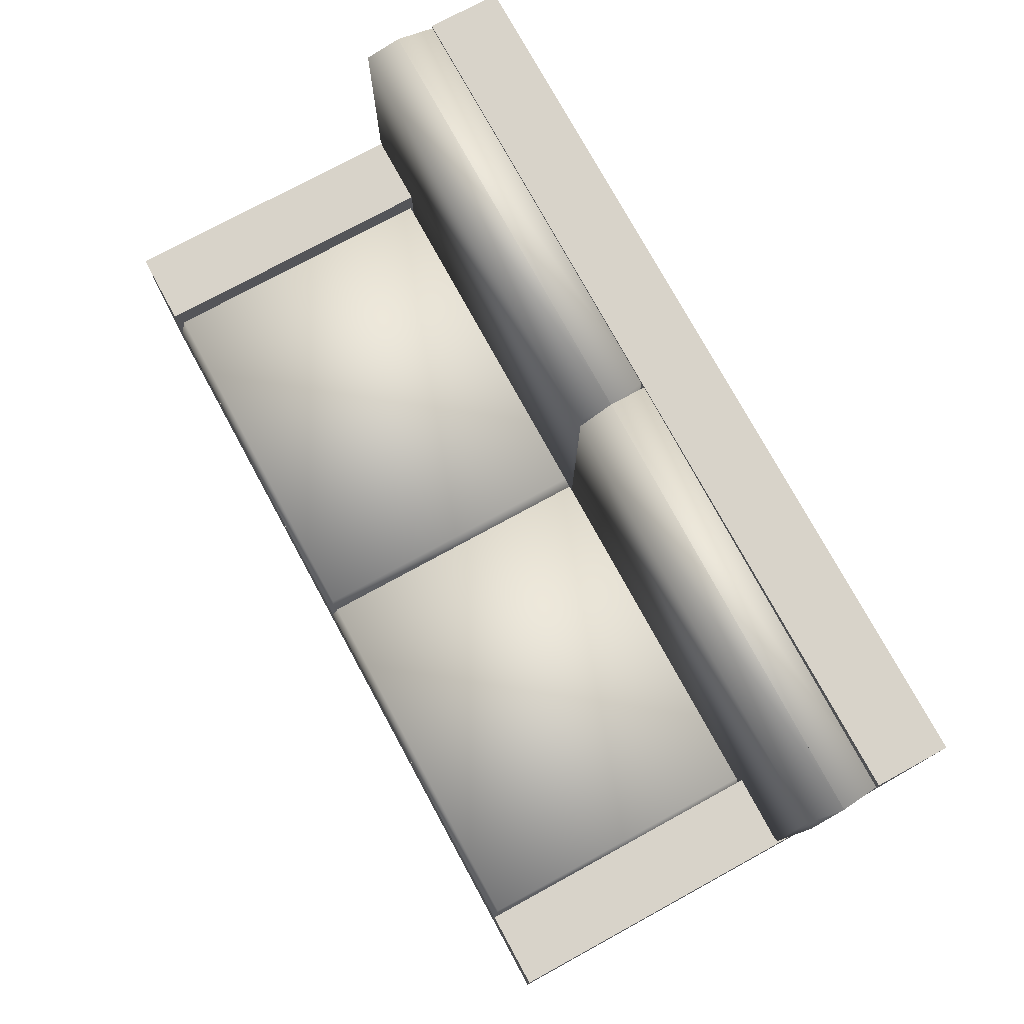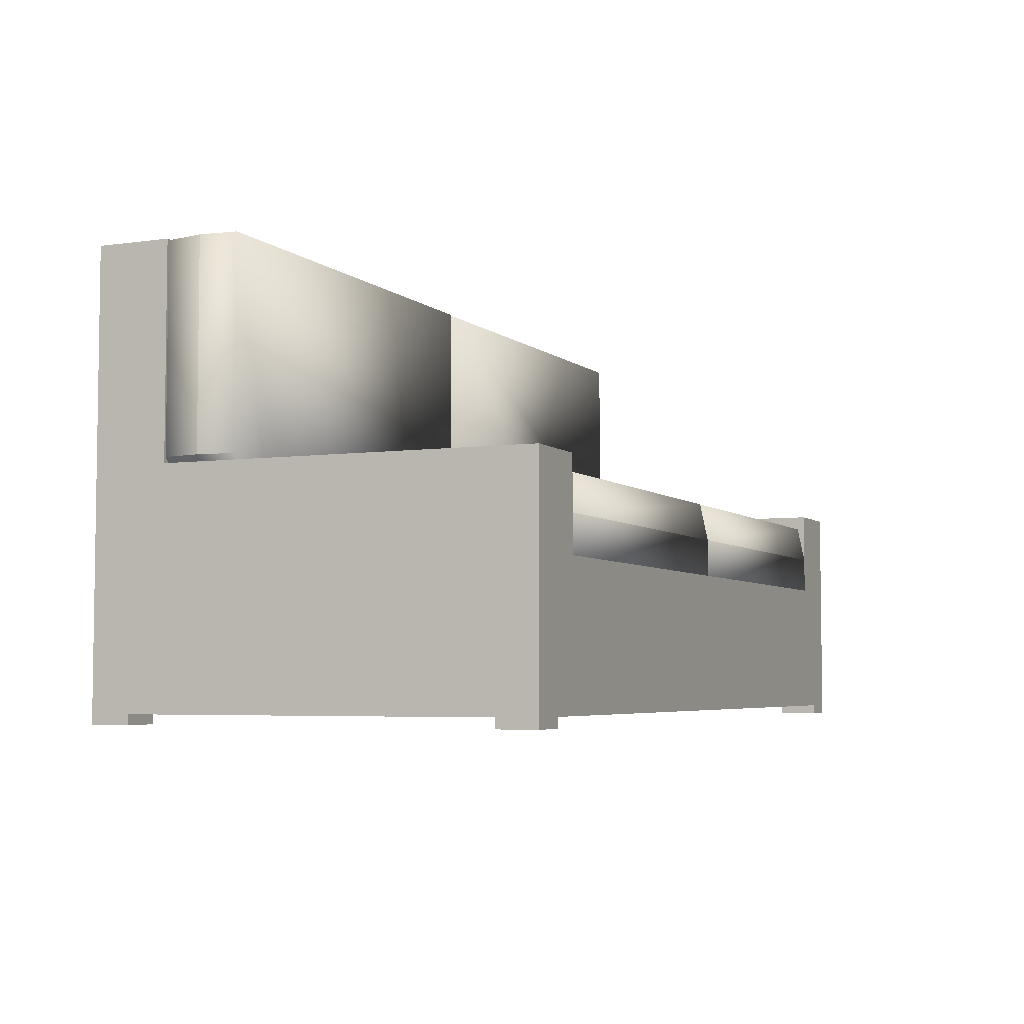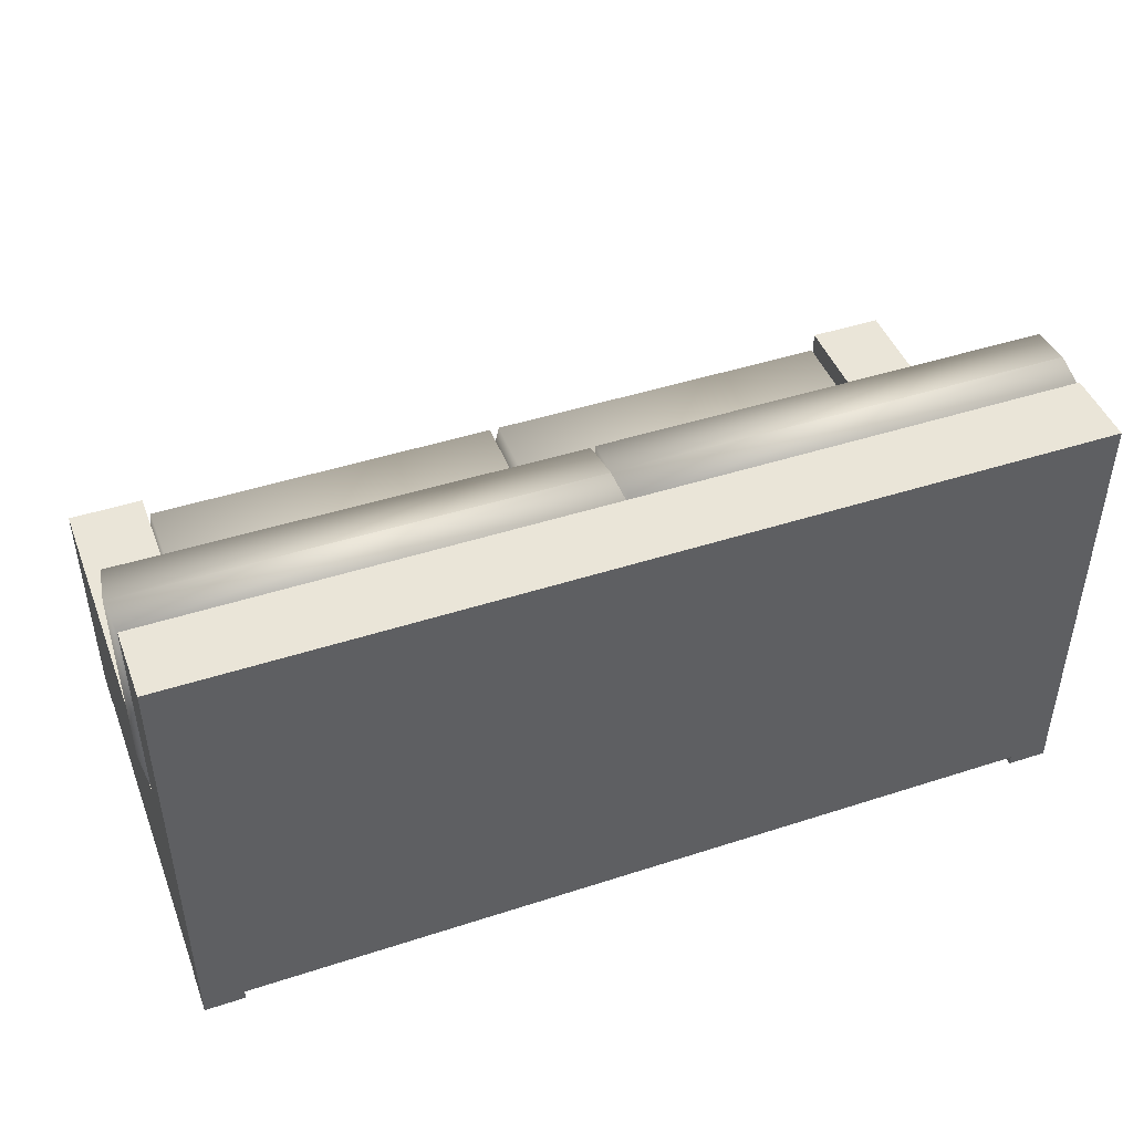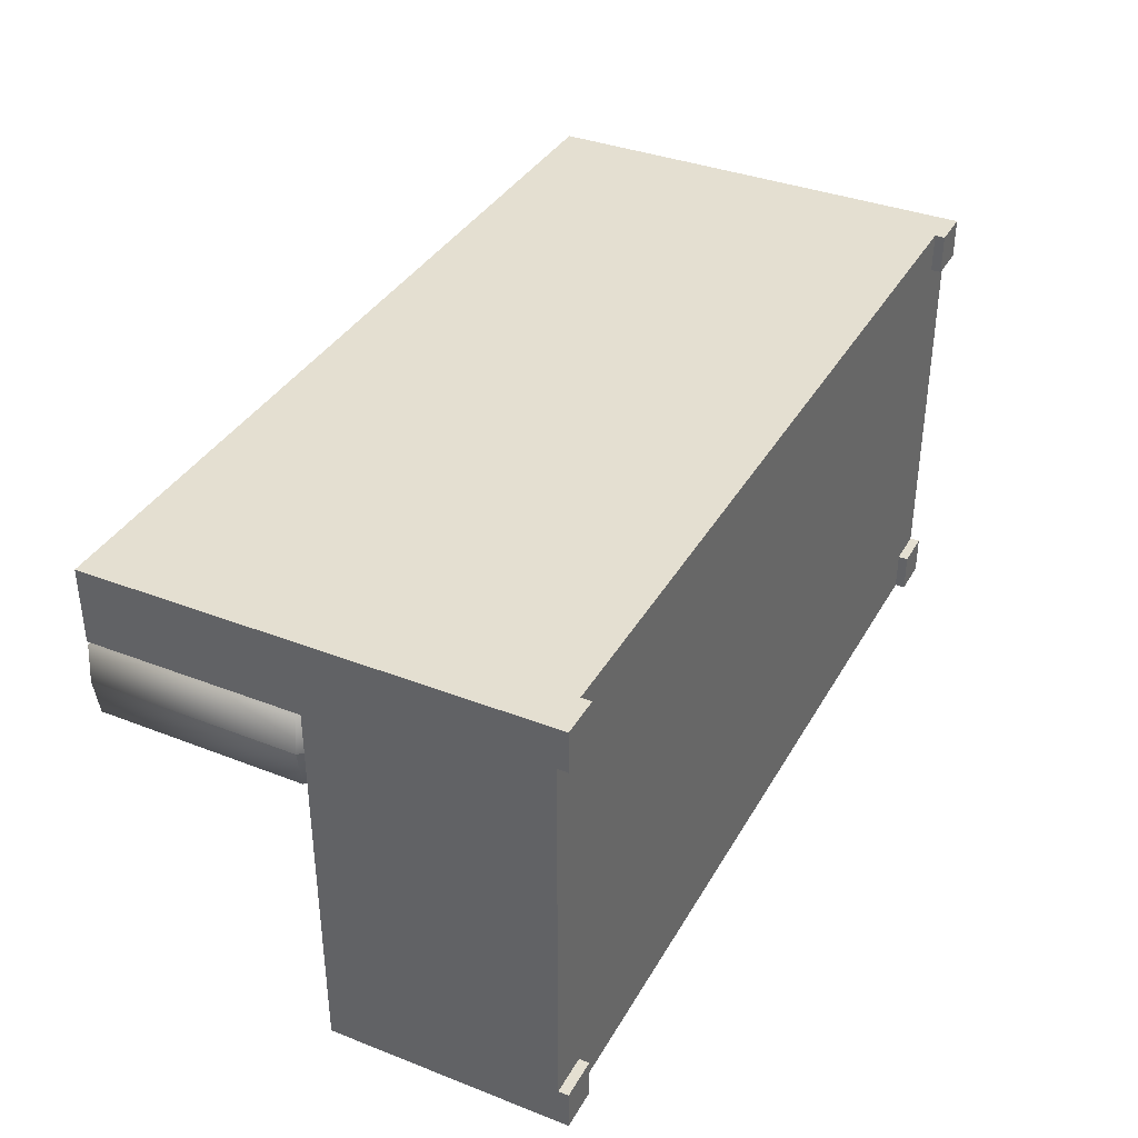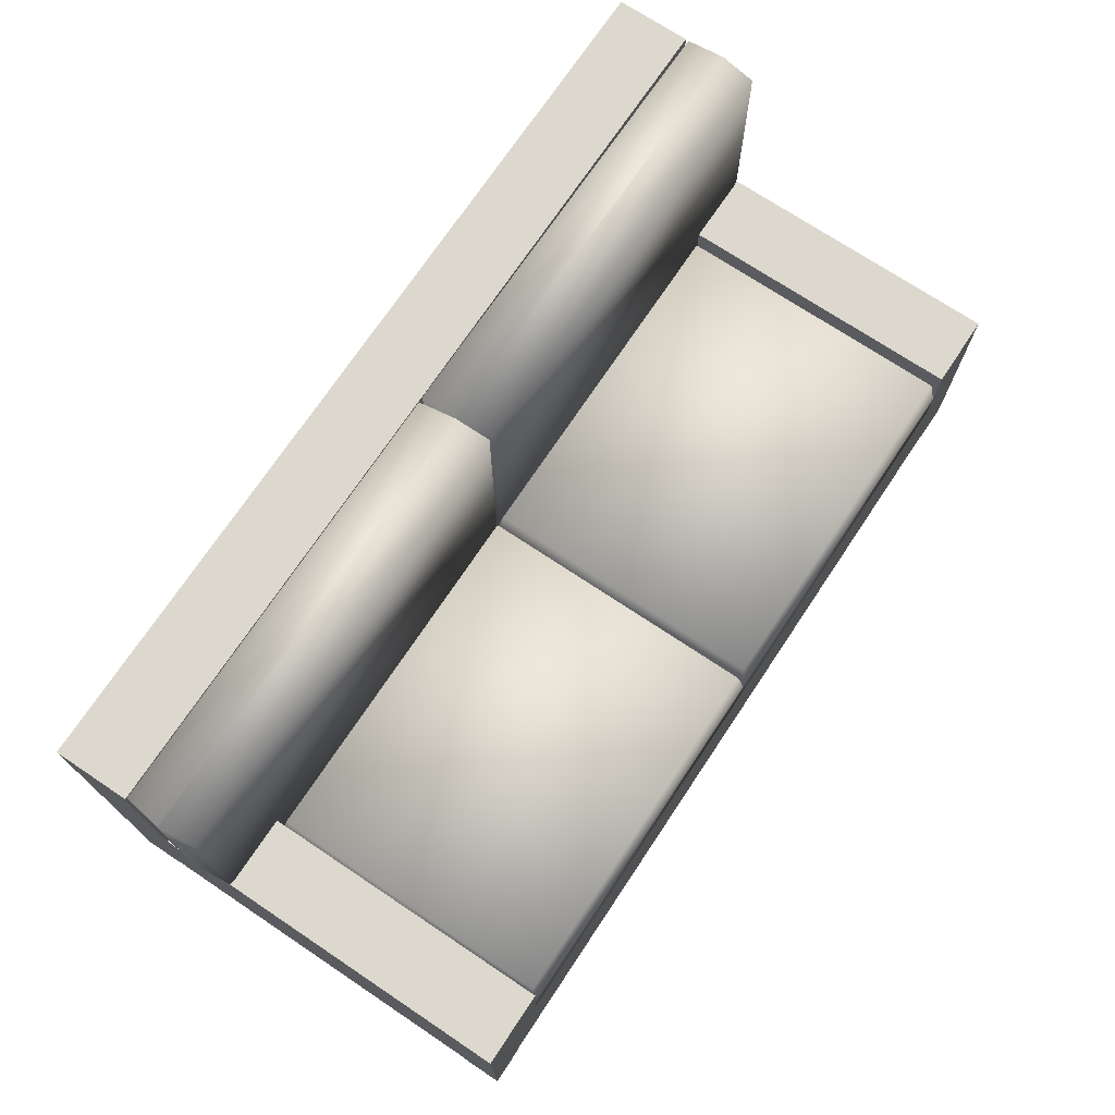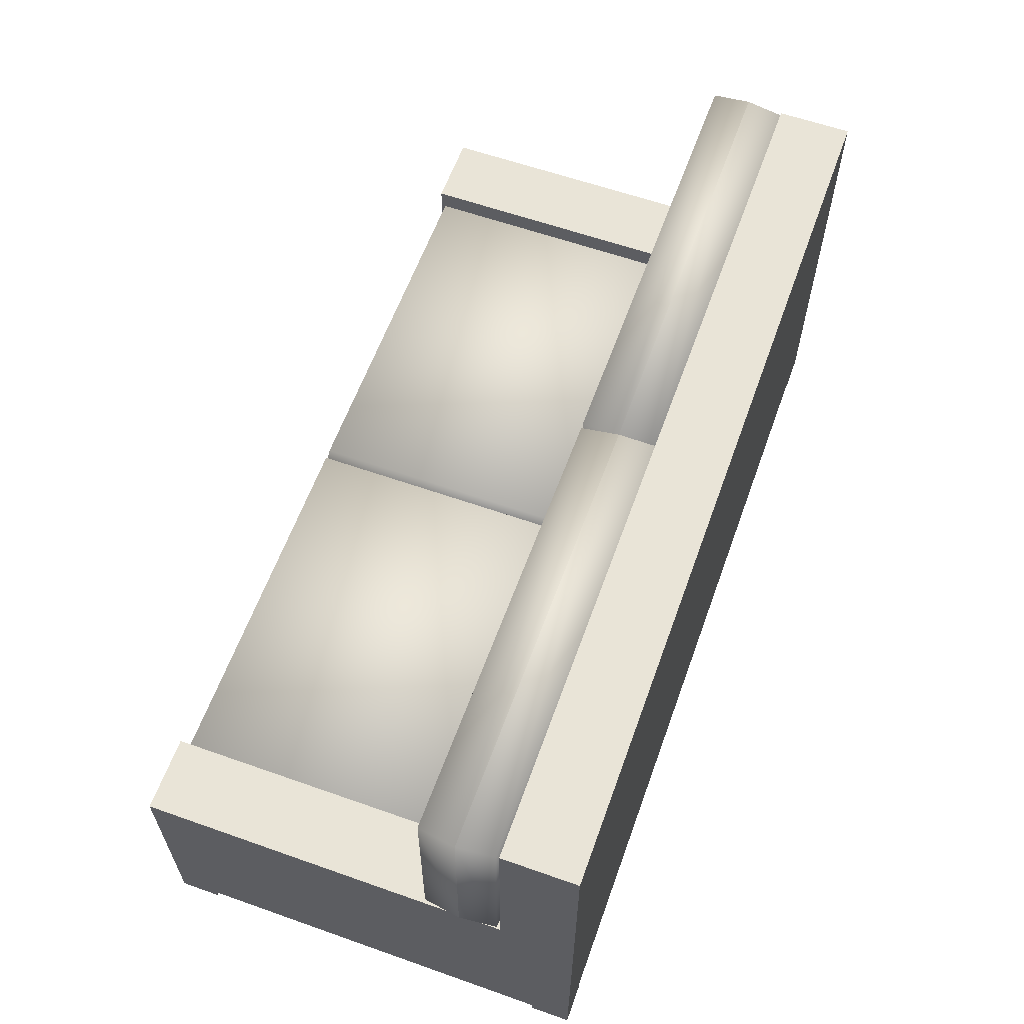
<metadata>
{"format":"obj","ext":"obj","renderer":"f3d","projection":"perspective","resolution":1024,"background":"white","views":[{"elev":75.9,"azim":-118.6,"up":"+Y"},{"elev":-4.9,"azim":114.0,"up":"+Y"},{"elev":45.4,"azim":-20.5,"up":"+Y"},{"elev":36.8,"azim":-63.4,"up":"+Z"},{"elev":72.4,"azim":123.7,"up":"+Y"},{"elev":60.8,"azim":-70.2,"up":"+Y"}]}
</metadata>
<code>
v 0.3774 -0.1474 -0.2268
v 0.4135 -0.1564 -0.2268
v 0.3774 -0.1564 -0.2268
v 0.4135 -0.1474 -0.2268
v 0.3774 -0.1564 -0.1907
v 0.4135 -0.1474 -0.1907
v 0.4135 -0.1564 -0.1907
v 0.3774 -0.1474 -0.1907
v 0.4135 -0.1564 0.1431
v 0.3774 -0.1474 0.1431
v 0.4135 -0.1474 0.1431
v 0.3774 -0.1564 0.1792
v 0.3774 -0.1474 0.1792
v -0.3623 -0.1474 0.1792
v -0.3623 -0.1564 0.1431
v -0.3623 -0.1474 0.1431
v -0.3623 -0.1564 -0.2268
v -0.3984 -0.1474 -0.2268
v -0.3623 -0.1474 -0.2268
v 0.3774 -0.1564 0.1431
v 0.4135 -0.1474 0.1792
v -0.3623 -0.1564 0.1792
v -0.3984 -0.1474 0.1431
v -0.3984 -0.1564 0.1792
v -0.3984 -0.1474 0.1792
v -0.3623 -0.1474 -0.1907
v -0.3984 -0.1564 -0.2268
v -0.3984 -0.1564 -0.1907
v -0.3984 -0.1474 -0.1907
v 0.4135 -0.1564 0.1792
v -0.3984 -0.1564 0.1431
v -0.3623 -0.1564 -0.1907
v -0.3307 -0.02107 -0.2268
v 0.3459 -0.02107 -0.2268
v 0.4135 0.06011 0.1115
v -0.3984 0.06011 -0.2268
v 0.4135 0.06011 -0.2268
v 0.3459 -0.02107 0.1115
v -0.3307 0.06011 -0.2268
v 0.3459 0.06011 -0.2268
v -0.3307 -0.02107 0.1115
v 0.4135 0.2496 0.1792
v -0.3307 0.06011 0.1115
v 0.3459 0.06011 0.1115
v 0.4135 0.2496 0.1115
v -0.3984 0.06011 0.1115
v -0.3984 0.2496 0.1115
v -0.3984 -0.02107 0.1792
v -0.3984 0.2496 0.1792
v 0.007582 -0.02107 0.04386
v 0.3459 -0.02107 0.04386
v 0.007582 -0.02107 -0.2268
v 0.3459 0.01275 0.04386
v 0.007582 0.01275 -0.2268
v 0.3459 0.01275 -0.2268
v 0.007582 0.01275 0.04386
v 0.3414 0.04658 -0.2209
v 0.3414 0.04658 0.03908
v 0.01209 0.04658 -0.2209
v 0.01209 0.04658 0.03908
v -0.3307 -0.02107 0.04386
v -0.3307 -0.02107 -0.2268
v -0.3307 0.01275 -0.2268
v -0.3307 0.01275 0.04386
v 0.003071 0.04658 -0.2209
v 0.003071 0.04658 0.03908
v -0.3262 0.04658 -0.2209
v -0.3262 0.04658 0.03908
v 0.3459 -0.02134 0.04359
v 0.4135 0.2493 0.04359
v 0.4135 0.06556 0.04359
v 0.007582 0.2493 0.04359
v 0.417 0.2493 0.07742
v 0.417 0.06556 0.07742
v 0.007582 -0.02134 0.04359
v 0.007582 0.2493 0.07742
v 0.3459 -0.02134 0.07742
v 0.007582 -0.02134 0.07742
v 0.4118 0.2484 0.1113
v 0.01209 0.2484 0.1113
v 0.4118 0.06556 0.1113
v 0.3414 -0.01656 0.1113
v 0.01209 -0.01656 0.1113
v -0.3307 -0.02169 0.1078
v -0.3985 0.2489 0.1089
v -0.3985 0.06518 0.1079
v 0.007395 0.2491 0.1113
v -0.4018 0.2491 0.07509
v -0.4017 0.06537 0.07403
v 0.007533 -0.02154 0.1097
v 0.007588 0.2493 0.07743
v -0.3306 -0.0215 0.07394
v 0.007726 -0.02134 0.07587
v -0.3965 0.2484 0.04129
v 0.003271 0.2486 0.04357
v -0.3964 0.06557 0.04024
v -0.3259 -0.01653 0.04017
v 0.003407 -0.01637 0.04205
g mesh1_mesh1-geometry
f 1 2 3
f 2 1 4
f 2 5 3
f 5 1 3
f 6 2 4
f 5 2 7
f 1 5 8
f 2 6 7
f 6 5 7
f 5 6 8
f 9 10 11
f 10 12 13
f 14 15 16
f 17 18 19
f 10 9 20
f 21 9 11
f 12 10 20
f 12 21 13
f 15 14 22
f 15 23 16
f 24 14 25
f 26 17 19
f 18 17 27
f 18 28 29
f 9 12 20
f 9 21 30
f 21 12 30
f 14 24 22
f 24 15 22
f 23 15 31
f 23 24 25
f 17 26 32
f 28 26 29
f 17 28 27
f 28 18 27
f 12 9 30
f 15 24 31
f 24 23 31
f 26 28 32
f 28 17 32
g mesh1_mesh1-geometry
f 3 2 1
f 4 1 2
f 3 5 2
f 3 1 5
f 4 8 1
f 1 8 4
f 1 33 4
f 4 33 1
f 4 2 6
f 7 2 5
f 8 5 1
f 8 4 6
f 6 4 8
f 8 14 1
f 1 14 8
f 19 33 1
f 1 33 19
f 34 4 33
f 33 4 34
f 7 6 2
f 4 35 6
f 6 35 4
f 7 5 6
f 8 6 5
f 6 10 8
f 8 10 6
f 10 14 8
f 8 14 10
f 1 14 19
f 19 14 1
f 19 36 33
f 33 36 19
f 4 34 37
f 37 34 4
f 33 38 34
f 34 38 33
f 35 4 37
f 37 4 35
f 6 35 11
f 11 35 6
f 10 6 11
f 11 6 10
f 14 10 13
f 13 10 14
f 19 14 16
f 16 14 19
f 36 19 18
f 18 19 36
f 33 36 39
f 39 36 33
f 37 34 40
f 40 34 37
f 38 33 41
f 41 33 38
f 38 40 34
f 34 40 38
f 40 35 37
f 37 35 40
f 35 42 11
f 11 42 35
f 11 10 9
f 11 13 10
f 10 13 11
f 13 12 10
f 13 42 14
f 14 42 13
f 16 15 14
f 25 16 14
f 14 16 25
f 19 16 26
f 26 16 19
f 19 18 17
f 19 29 18
f 18 29 19
f 29 36 18
f 18 36 29
f 36 43 39
f 39 43 36
f 43 33 39
f 39 33 43
f 33 43 41
f 41 43 33
f 43 38 41
f 41 38 43
f 40 38 44
f 44 38 40
f 35 40 44
f 44 40 35
f 42 35 45
f 45 35 42
f 11 42 21
f 21 42 11
f 20 9 10
f 11 9 21
f 13 11 21
f 21 11 13
f 20 10 12
f 13 21 12
f 42 13 21
f 21 13 42
f 14 42 25
f 25 42 14
f 22 14 15
f 16 23 15
f 16 25 23
f 23 25 16
f 25 14 24
f 23 26 16
f 16 26 23
f 19 17 26
f 29 19 26
f 26 19 29
f 27 17 18
f 29 28 18
f 36 29 46
f 46 29 36
f 43 36 46
f 46 36 43
f 38 43 44
f 44 43 38
f 44 47 35
f 35 47 44
f 35 47 45
f 45 47 35
f 47 42 45
f 45 42 47
f 20 12 9
f 30 21 9
f 30 12 21
f 25 42 48
f 48 42 25
f 22 24 14
f 22 15 24
f 31 15 23
f 25 24 23
f 49 23 25
f 25 23 49
f 26 23 29
f 29 23 26
f 32 26 17
f 29 26 28
f 27 28 17
f 27 18 28
f 46 29 23
f 23 29 46
f 47 43 46
f 46 43 47
f 43 47 44
f 44 47 43
f 42 47 49
f 49 47 42
f 30 9 12
f 48 42 49
f 49 42 48
f 49 25 48
f 48 25 49
f 31 24 15
f 31 23 24
f 47 23 49
f 49 23 47
f 32 28 26
f 32 17 28
f 46 23 47
f 47 23 46
g mesh2_mesh2-geometry
l 1 19
g mesh3_mesh3-geometry
l 39 36
l 33 39
l 39 43
l 36 46
l 18 36
l 34 33
l 33 41
l 43 46
l 41 43
l 46 47
l 34 40
l 38 34
l 38 41
l 47 49
l 45 47
l 37 40
l 44 40
l 38 44
l 48 49
l 49 42
l 35 45
l 42 45
l 35 37
l 4 37
l 35 44
l 25 48
l 21 42
g mesh4_mesh4-geometry
l 29 23
g mesh5_mesh5-geometry
l 14 13
g mesh6_mesh6-geometry
l 11 6
g mesh7_mesh7-geometry
f 50 34 51
f 34 50 52
f 51 34 50
f 52 50 34
f 34 53 51
f 51 53 34
f 53 50 51
f 51 50 53
f 50 54 52
f 52 54 50
f 54 34 52
f 52 34 54
f 53 34 55
f 55 34 53
f 50 53 56
f 56 53 50
f 54 50 56
f 56 50 54
f 34 54 55
f 55 54 34
f 57 53 55
f 55 53 57
f 56 55 53
f 53 55 56
f 58 56 53
f 53 56 58
f 56 59 54
f 54 59 56
f 55 56 54
f 54 56 55
f 59 55 54
f 54 55 59
f 53 57 58
f 58 57 53
f 55 59 57
f 57 59 55
f 56 58 60
f 60 58 56
f 59 56 60
f 60 56 59
f 59 58 57
f 57 58 59
f 58 59 60
f 60 59 58
g mesh8_mesh8-geometry
l 55 54
l 55 53
l 54 56
l 56 53
g mesh7_mesh7-geometry
f 61 52 50
f 52 61 62
f 50 52 61
f 62 61 52
f 52 56 50
f 50 56 52
f 56 61 50
f 50 61 56
f 61 63 62
f 62 63 61
f 63 52 62
f 62 52 63
f 56 52 54
f 54 52 56
f 61 56 64
f 64 56 61
f 63 61 64
f 64 61 63
f 52 63 54
f 54 63 52
f 65 56 54
f 54 56 65
f 64 54 56
f 56 54 64
f 66 64 56
f 56 64 66
f 64 67 63
f 63 67 64
f 54 64 63
f 63 64 54
f 67 54 63
f 63 54 67
f 56 65 66
f 66 65 56
f 54 67 65
f 65 67 54
f 64 66 68
f 68 66 64
f 67 64 68
f 68 64 67
f 67 66 65
f 65 66 67
f 66 67 68
f 68 67 66
g mesh8_mesh8-geometry
l 54 63
l 54 56
l 63 64
l 64 56
g mesh9_mesh9-geometry
f 69 70 71
f 70 69 72
f 71 70 69
f 72 69 70
f 73 71 70
f 70 71 73
f 69 71 74
f 74 71 69
f 72 69 75
f 75 69 72
f 76 70 72
f 72 70 76
f 71 73 74
f 74 73 71
f 70 76 73
f 73 76 70
f 69 74 77
f 77 74 69
f 69 78 75
f 75 78 69
f 75 76 72
f 72 76 75
f 79 74 73
f 73 74 79
f 74 76 73
f 73 76 74
f 80 73 76
f 76 73 80
f 77 74 81
f 81 74 77
f 76 74 77
f 77 74 76
f 78 69 77
f 77 69 78
f 76 75 78
f 78 75 76
f 74 79 81
f 81 79 74
f 73 80 79
f 79 80 73
f 78 80 76
f 76 80 78
f 77 81 82
f 82 81 77
f 76 77 78
f 78 77 76
f 77 83 78
f 78 83 77
f 80 81 79
f 79 81 80
f 80 78 83
f 83 78 80
f 81 80 82
f 82 80 81
f 83 77 82
f 82 77 83
f 82 80 83
f 83 80 82
g mesh10_mesh10-geometry
l 73 76
l 73 74
l 76 78
l 74 77
l 71 74
l 74 81
l 78 77
g mesh9_mesh9-geometry
f 84 85 86
f 85 84 87
f 86 85 84
f 87 84 85
f 88 86 85
f 85 86 88
f 84 86 89
f 89 86 84
f 87 84 90
f 90 84 87
f 91 85 87
f 87 85 91
f 86 88 89
f 89 88 86
f 85 91 88
f 88 91 85
f 84 89 92
f 92 89 84
f 84 93 90
f 90 93 84
f 90 91 87
f 87 91 90
f 94 89 88
f 88 89 94
f 89 91 88
f 88 91 89
f 95 88 91
f 91 88 95
f 92 89 96
f 96 89 92
f 91 89 92
f 92 89 91
f 93 84 92
f 92 84 93
f 91 90 93
f 93 90 91
f 89 94 96
f 96 94 89
f 88 95 94
f 94 95 88
f 93 95 91
f 91 95 93
f 92 96 97
f 97 96 92
f 91 92 93
f 93 92 91
f 92 98 93
f 93 98 92
f 95 96 94
f 94 96 95
f 95 93 98
f 98 93 95
f 96 95 97
f 97 95 96
f 98 92 97
f 97 92 98
f 97 95 98
f 98 95 97
g mesh10_mesh10-geometry
l 88 91
l 88 89
l 91 93
l 89 92
l 86 89
l 89 96
l 93 92

</code>
